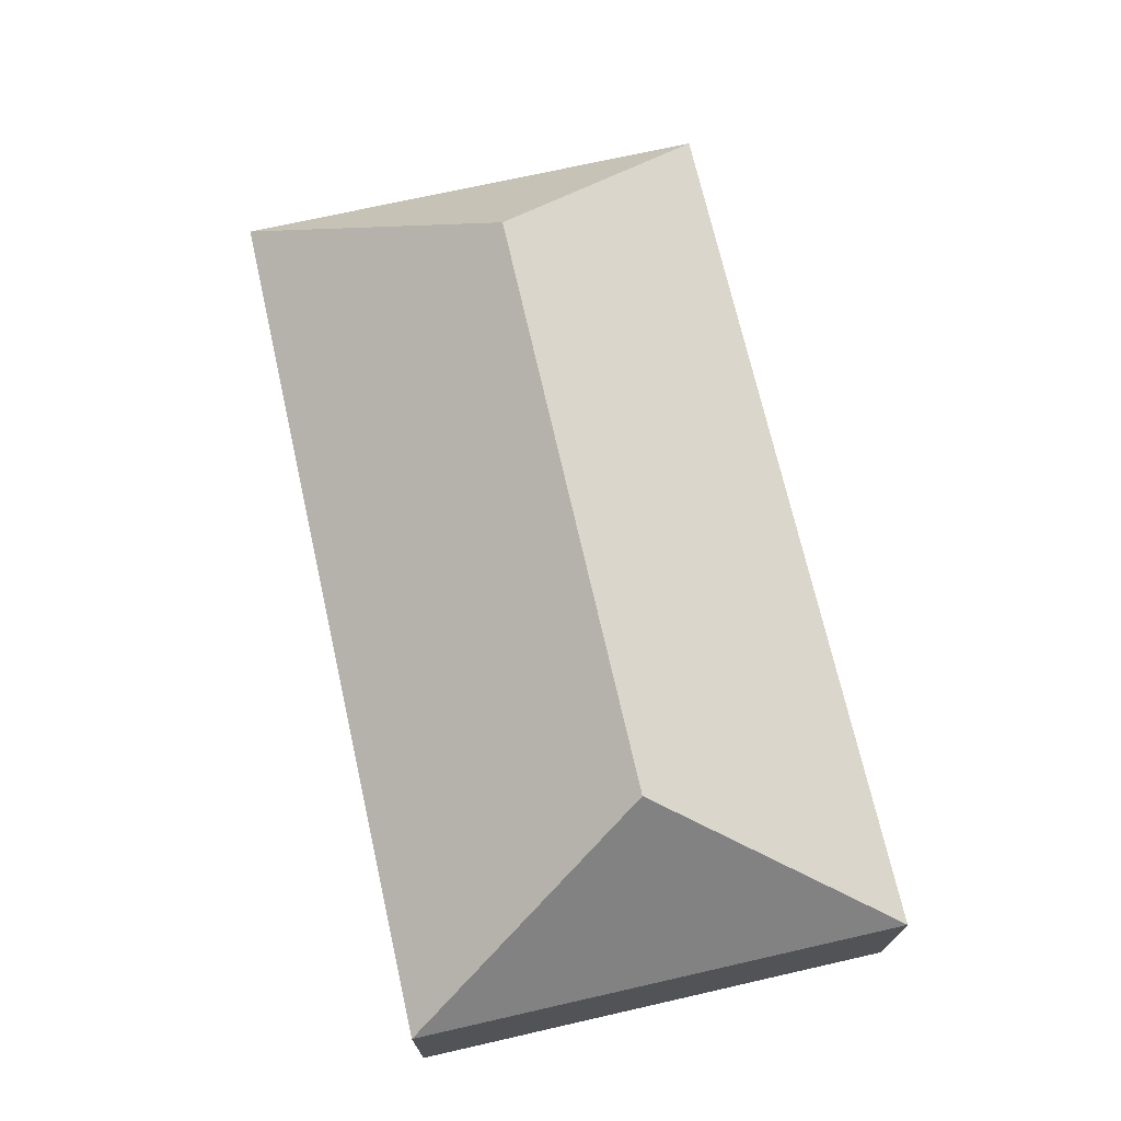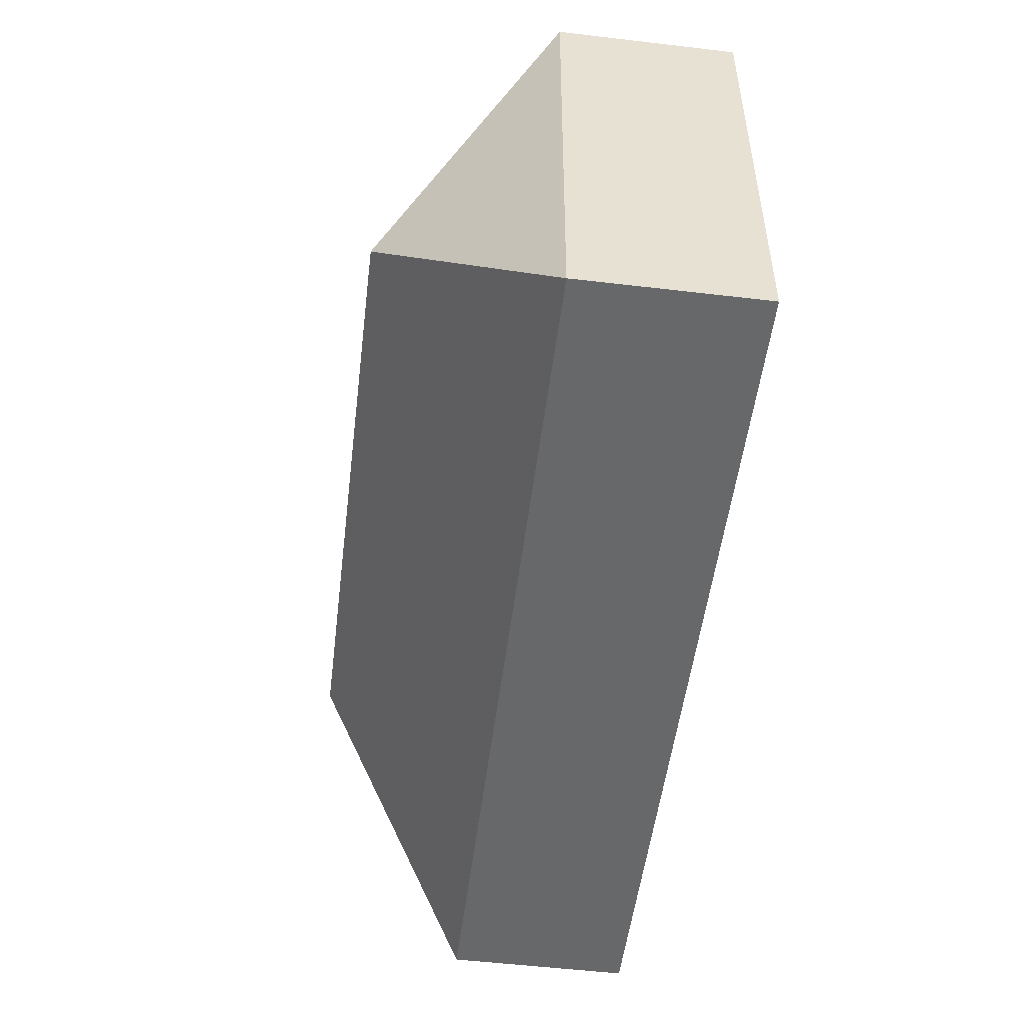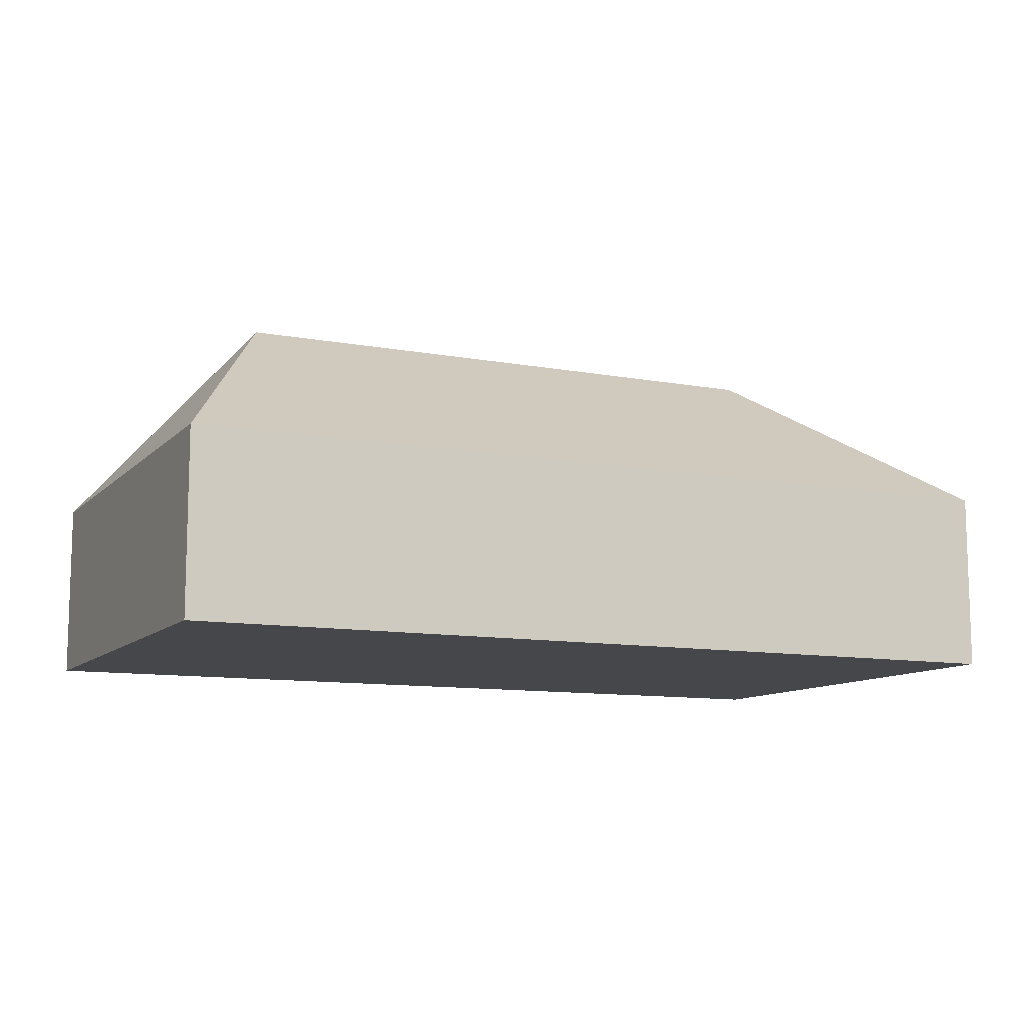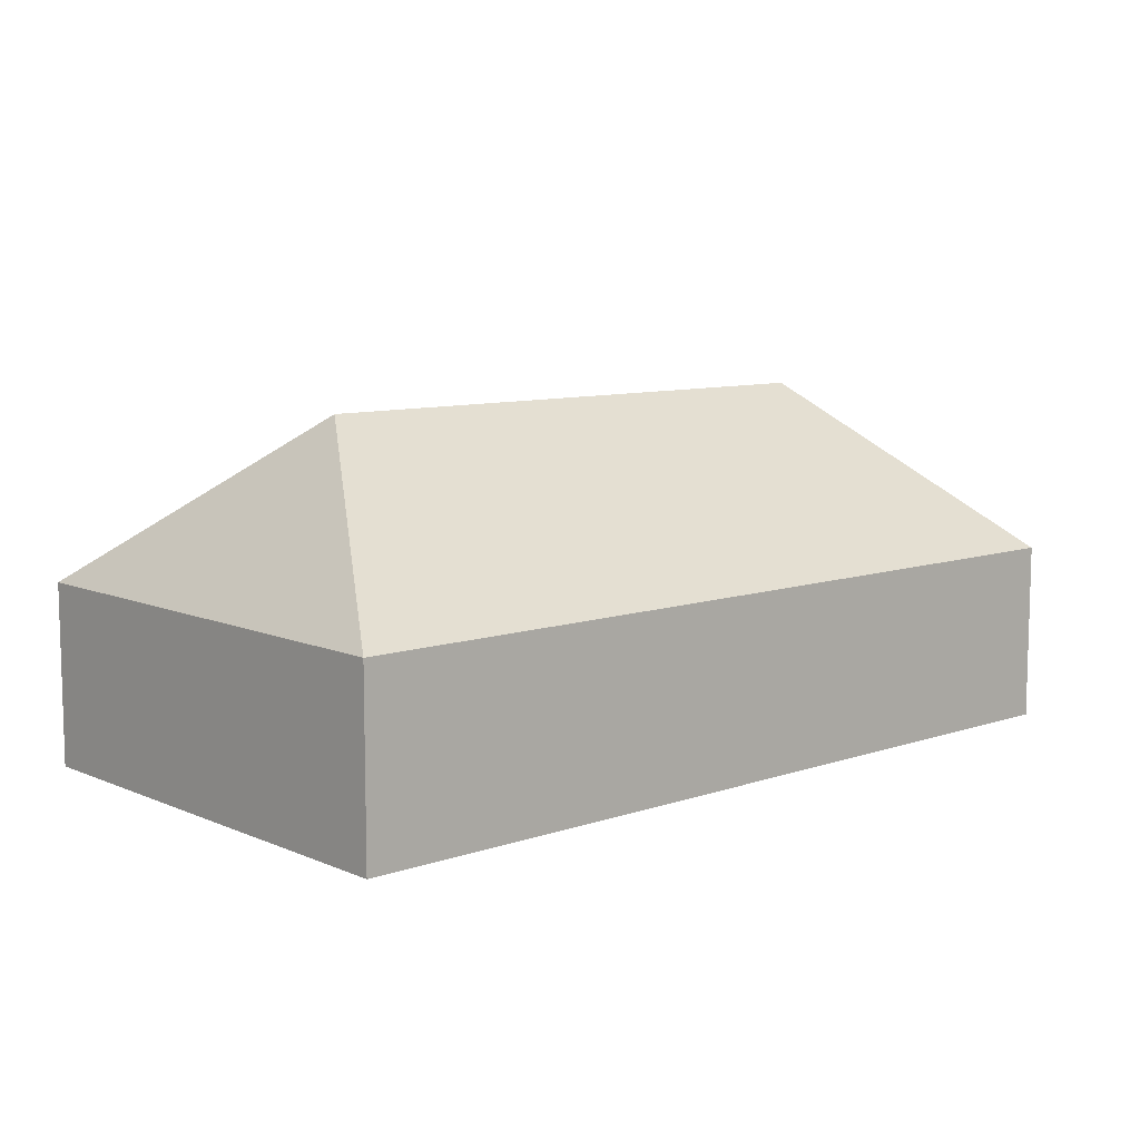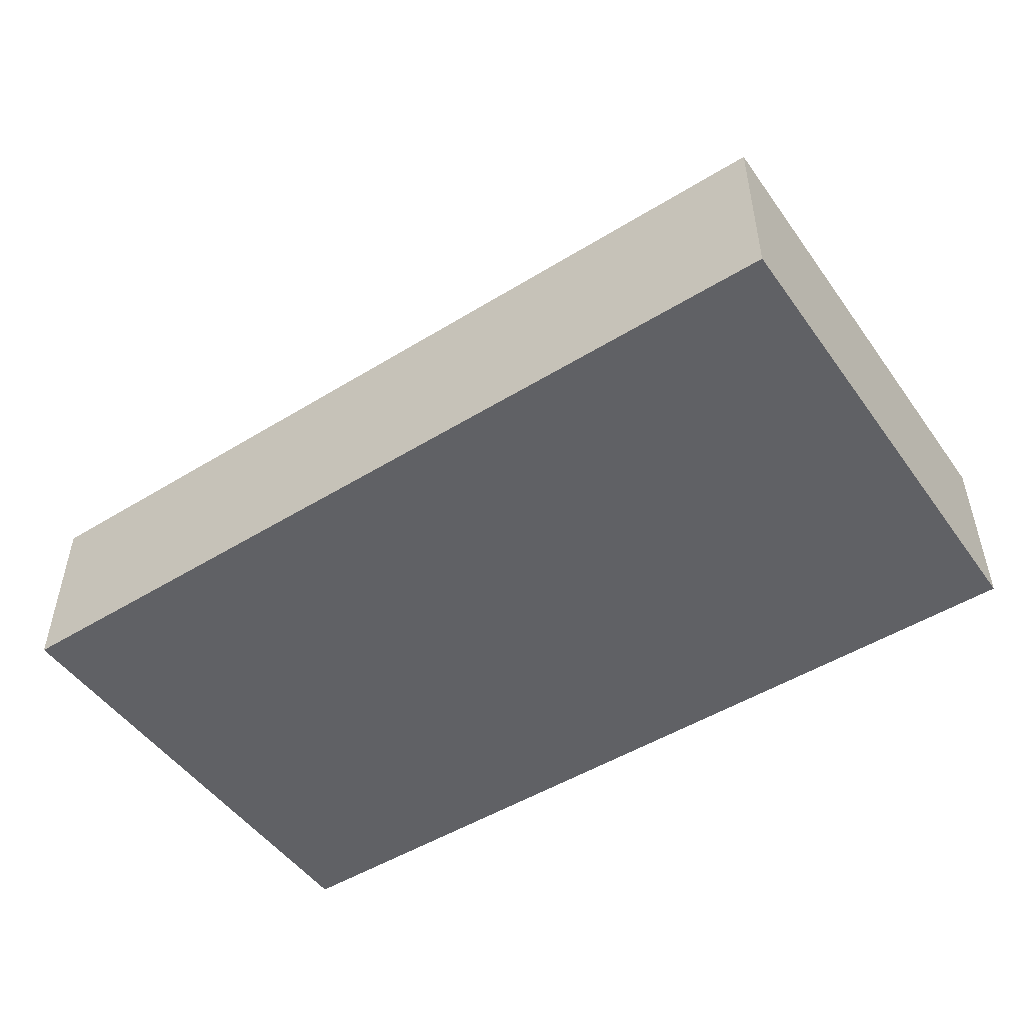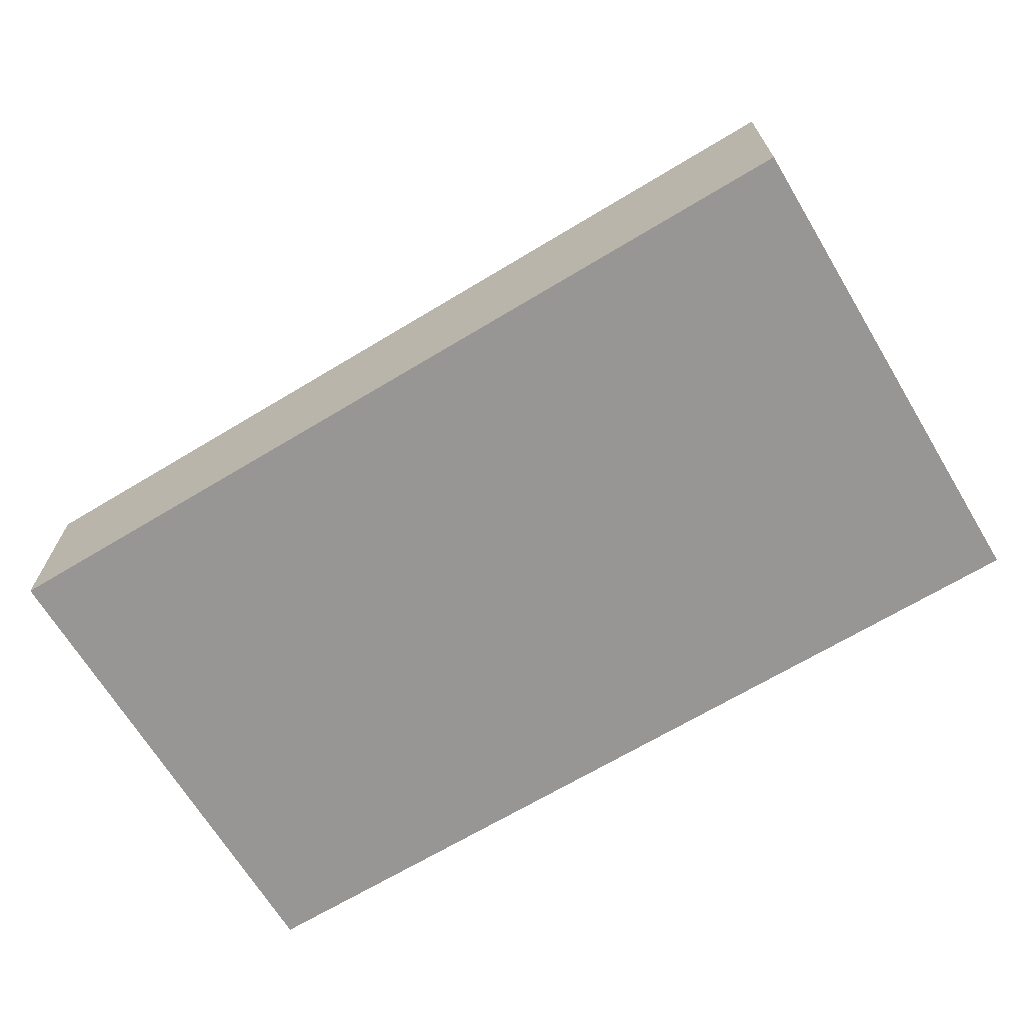
<metadata>
{"format":"obj","ext":"obj","renderer":"f3d","projection":"perspective","resolution":1024,"background":"white","views":[{"elev":71.1,"azim":-106.2,"up":"+Y"},{"elev":-55.7,"azim":-97.0,"up":"+Z"},{"elev":-10.6,"azim":151.5,"up":"+Y"},{"elev":9.1,"azim":-45.4,"up":"+Y"},{"elev":-49.6,"azim":30.8,"up":"+Y"},{"elev":-67.9,"azim":27.7,"up":"+Y"}]}
</metadata>
<code>
o CG10_500_041068_0030
v 30.63 75 -232.1
v 18.6 75 -29.97
v 84.32 145 -123.6
v 330.1 145 -108.9
v 393.7 75 -210.4
v 381.6 75 -8.26
v 30.63 0 -232.1
v 18.6 0 -29.97
v 381.6 0 -8.26
v 393.7 0 -210.4
f 2 3 1
f 3 1 5 4
f 6 4 5
f 2 3 4 6
f 7 8 9 10
f 1 7 8 2
f 2 8 9 6
f 6 9 10 5
f 5 10 7 1

</code>
